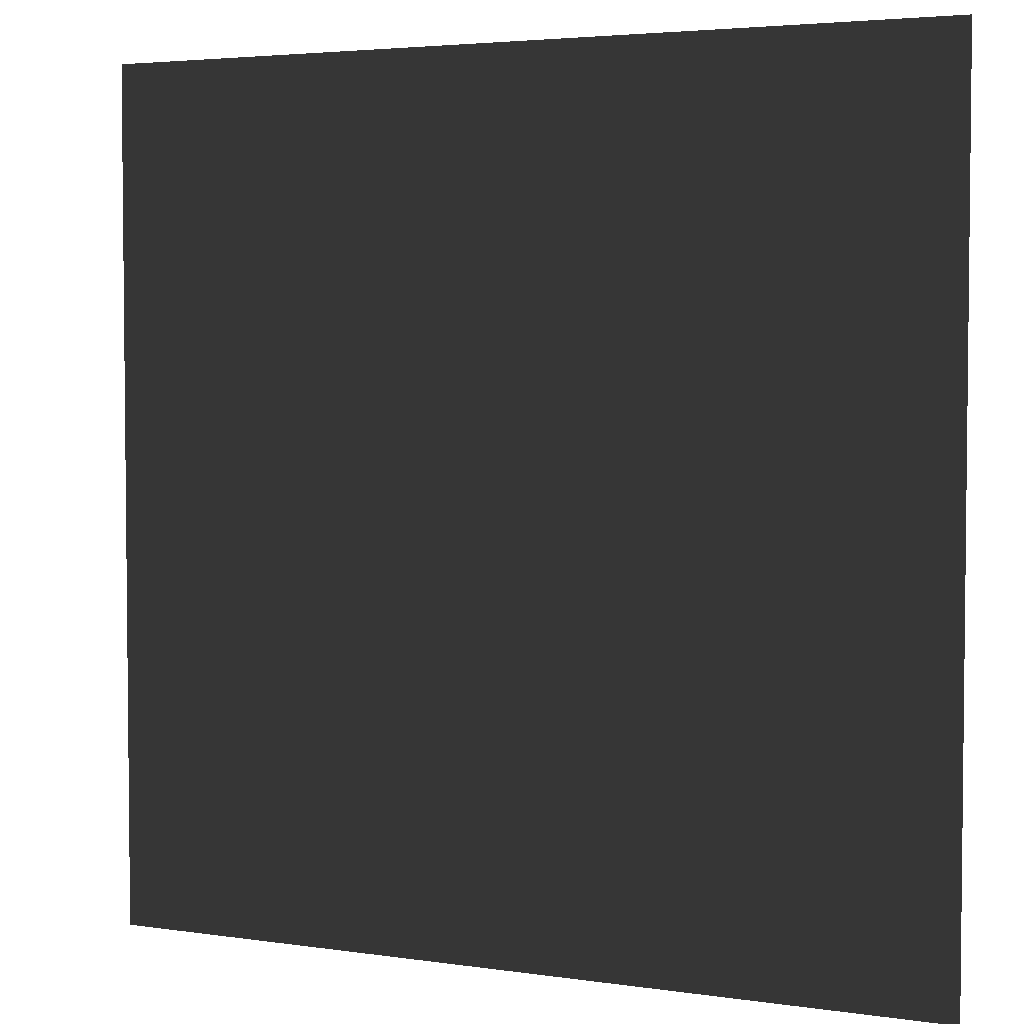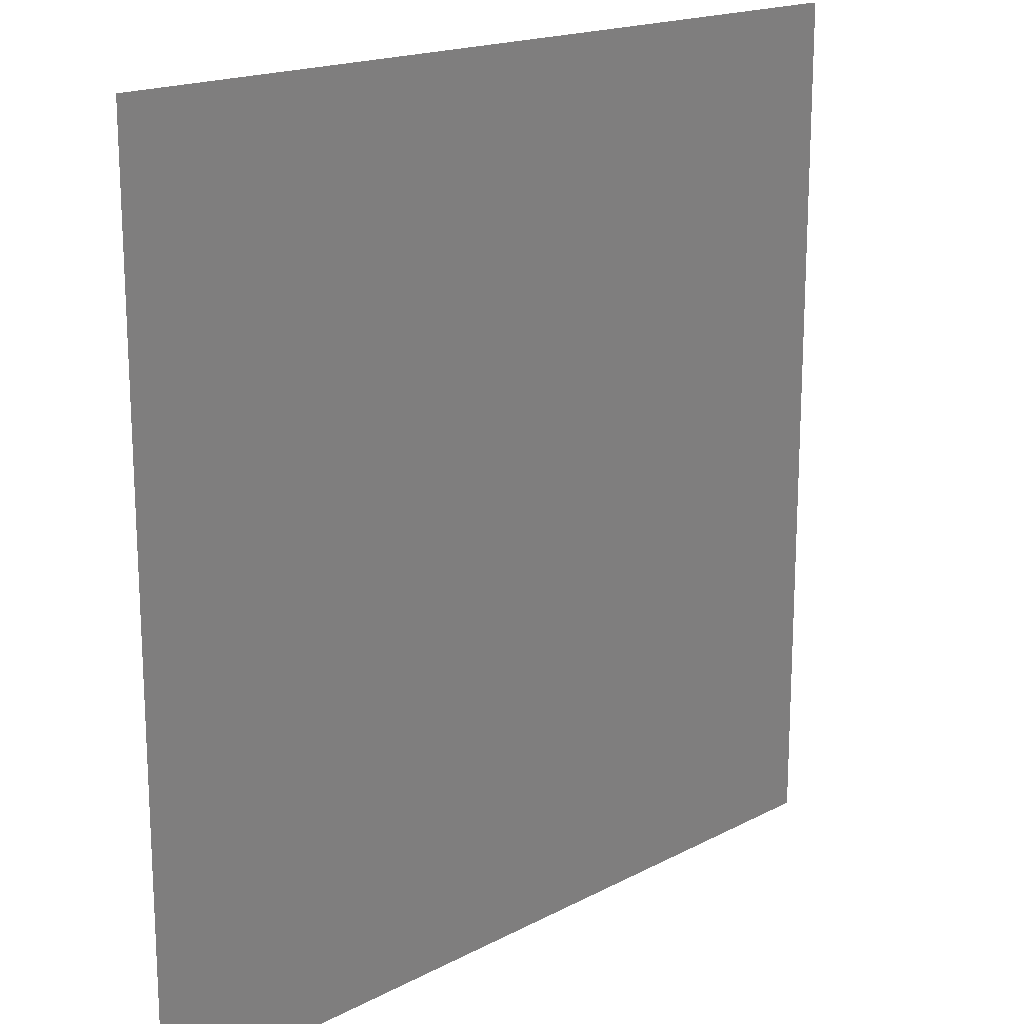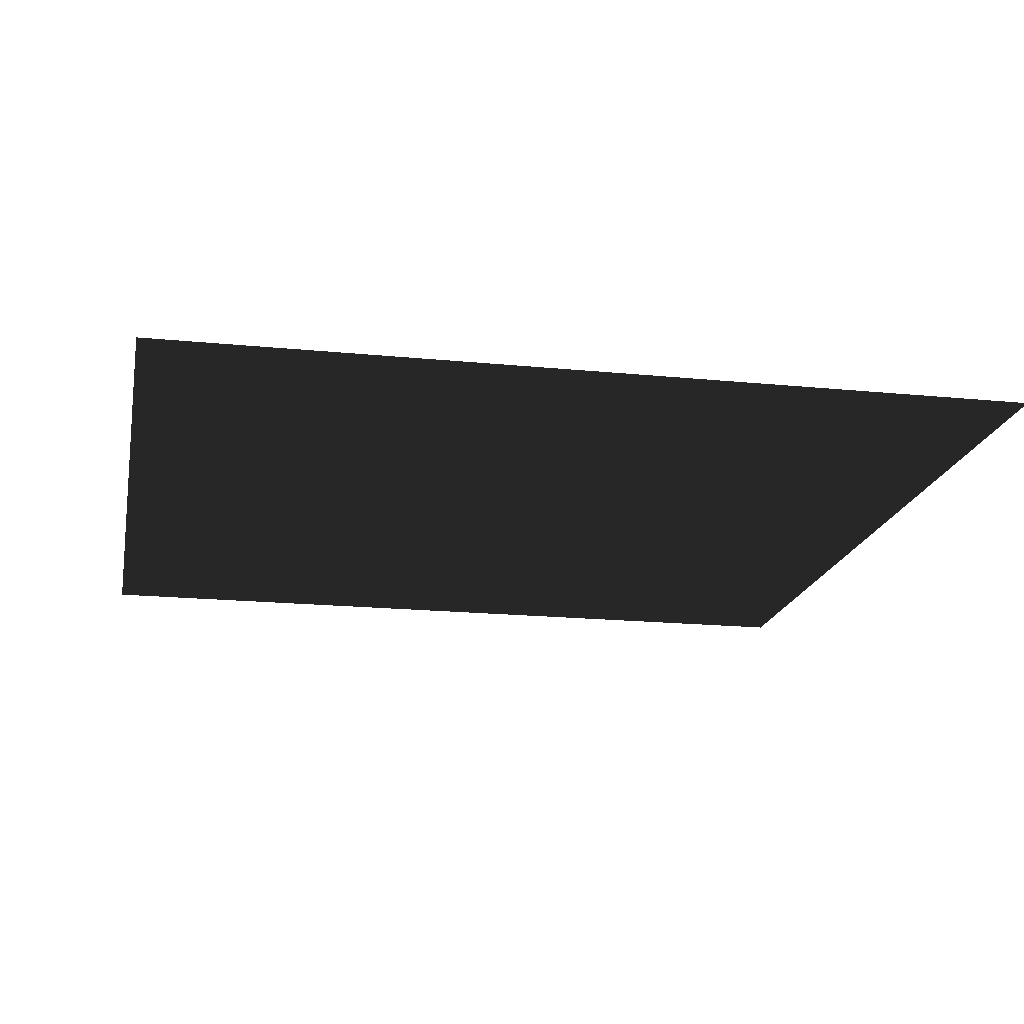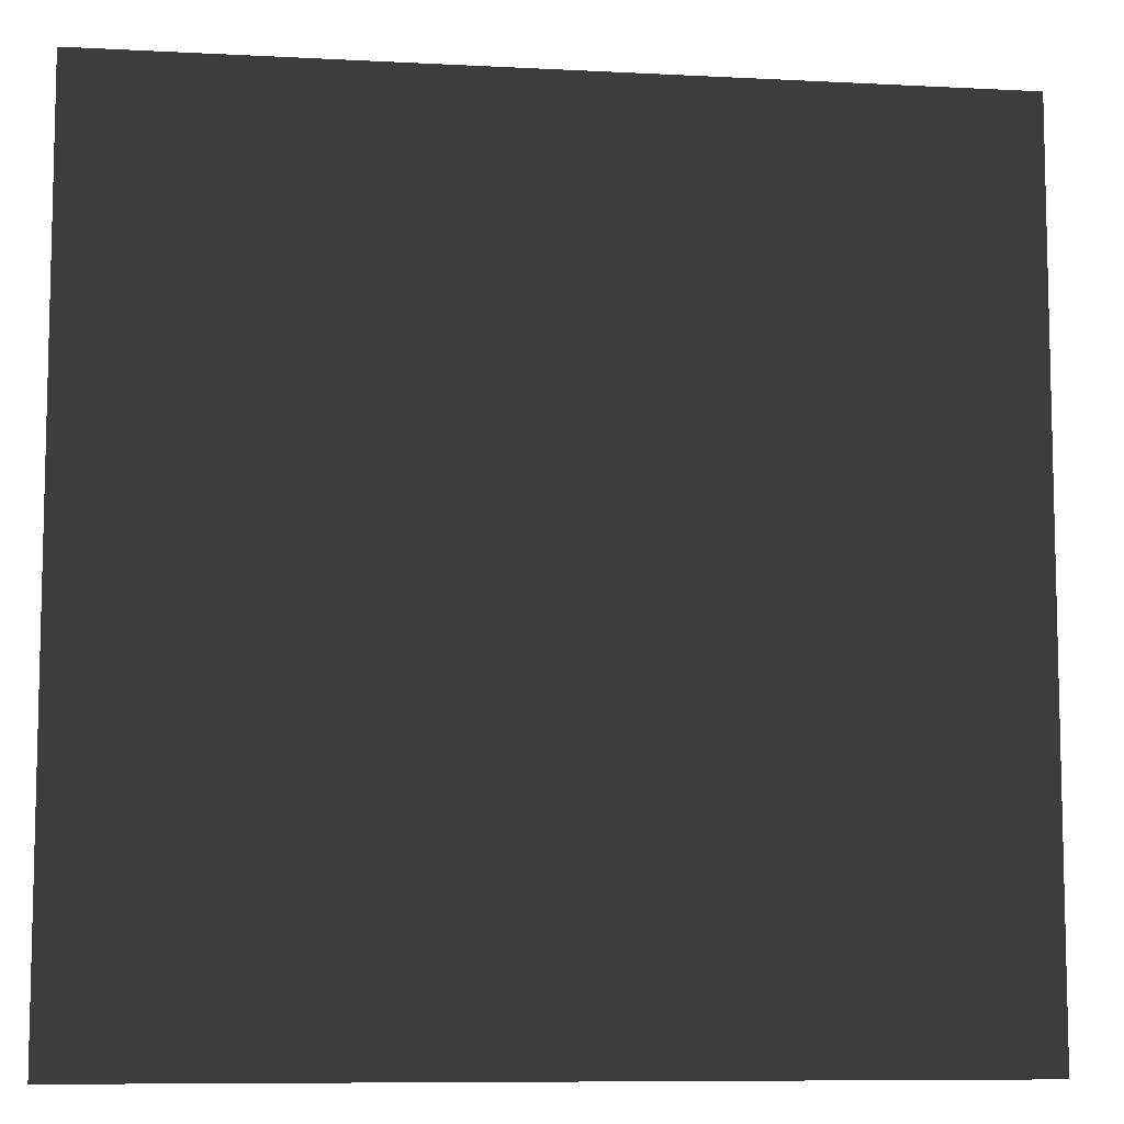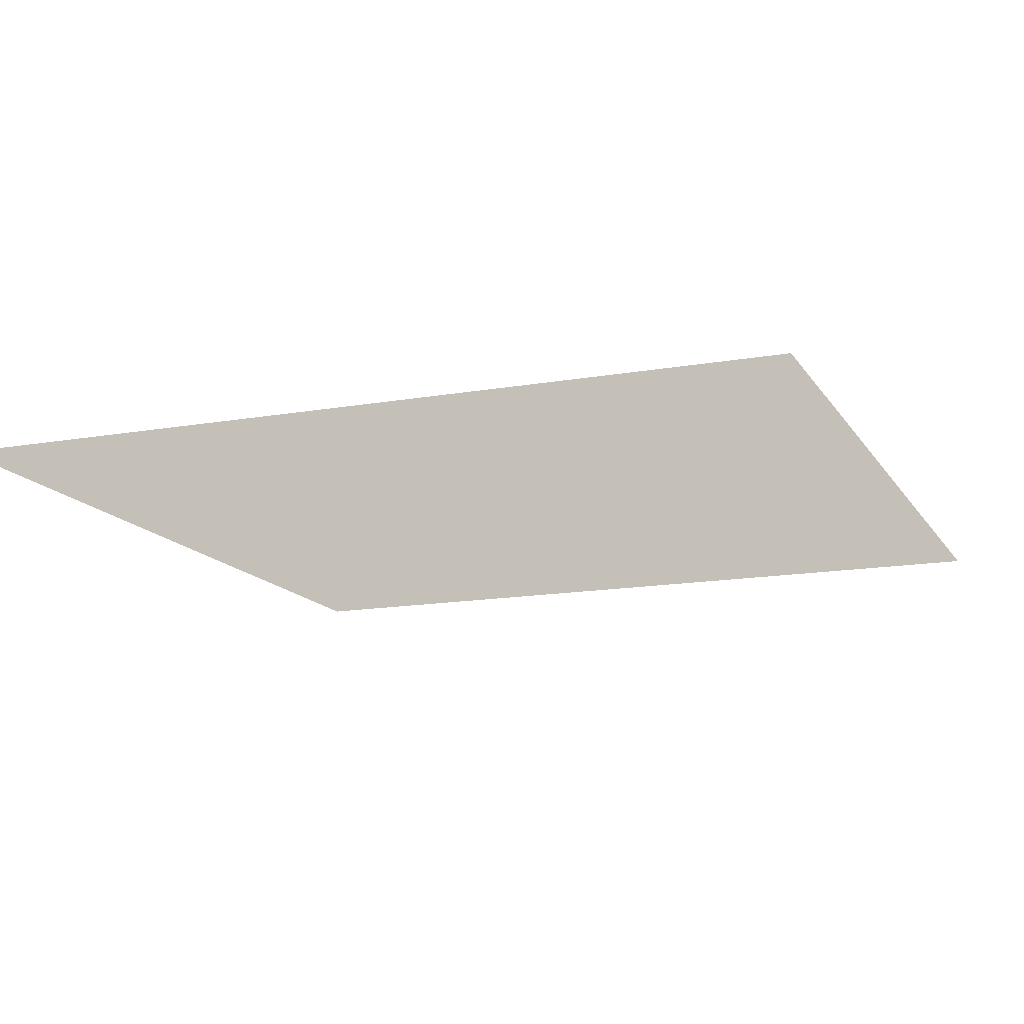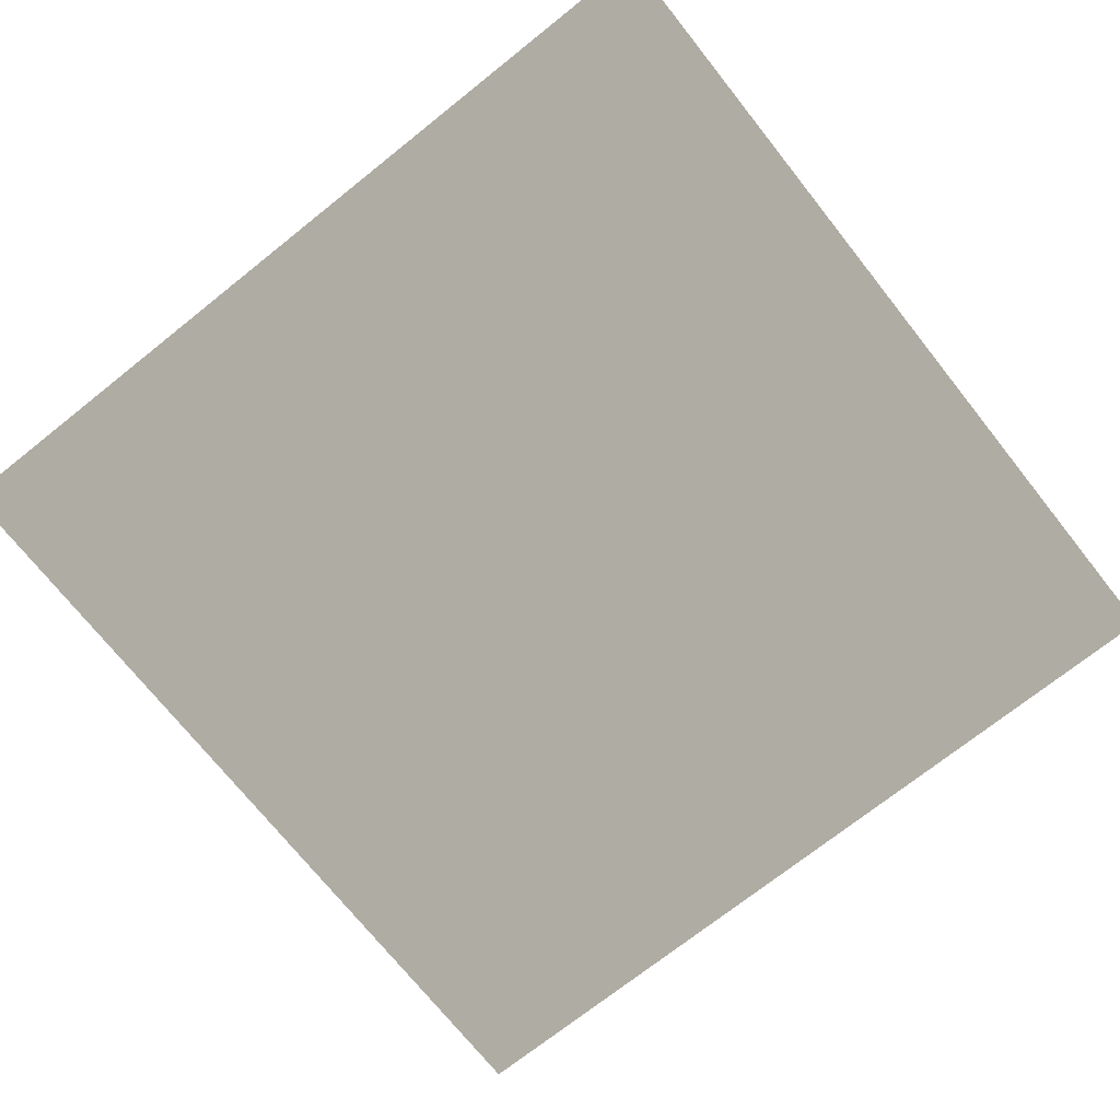
<metadata>
{"format":"obj","ext":"obj","renderer":"f3d","projection":"perspective","resolution":1024,"background":"white","views":[{"elev":3.8,"azim":26.4,"up":"+Y"},{"elev":17.6,"azim":134.1,"up":"+Y"},{"elev":-18.2,"azim":-101.0,"up":"+Z"},{"elev":-8.6,"azim":-8.0,"up":"+Y"},{"elev":-14.4,"azim":111.3,"up":"+Z"},{"elev":-72.4,"azim":38.5,"up":"+Z"}]}
</metadata>
<code>
v -0.5363 1.08 0.0008952
v 0.5363 1.08 0.0008952
v 0.5363 0.006425 0.0008952
v -0.5363 0.006425 0.0008952
v -0.5363 1.08 -0.0008952
v -0.5363 0.006425 -0.0008952
v 0.5363 0.006425 -0.0008952
v 0.5363 1.08 -0.0008952
g fence3_LOD2(Clone)_24507_91
f 1 3 2
f 1 4 3
f 5 7 6
f 5 8 7

</code>
